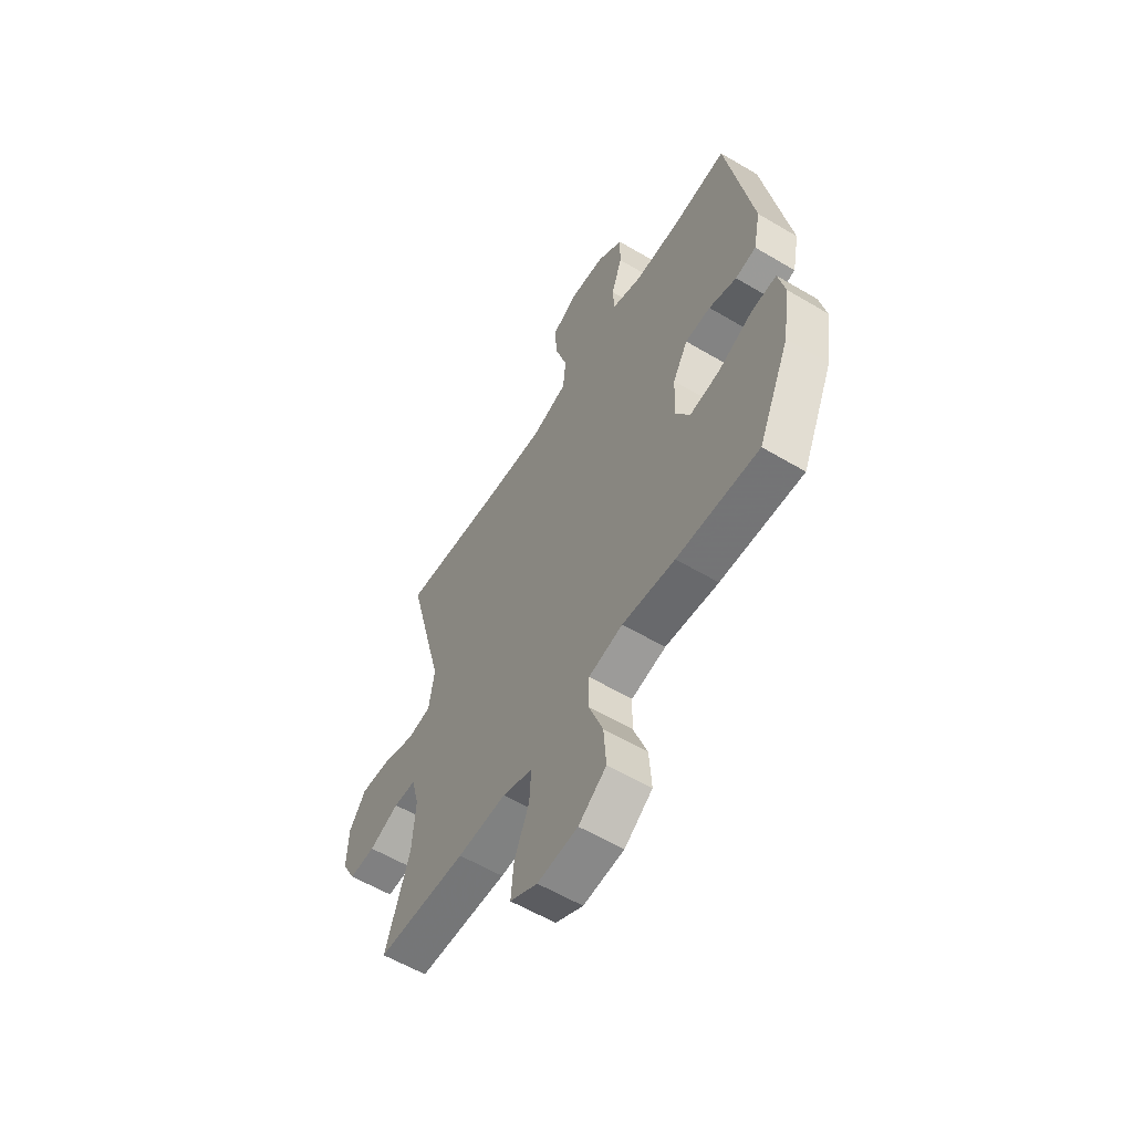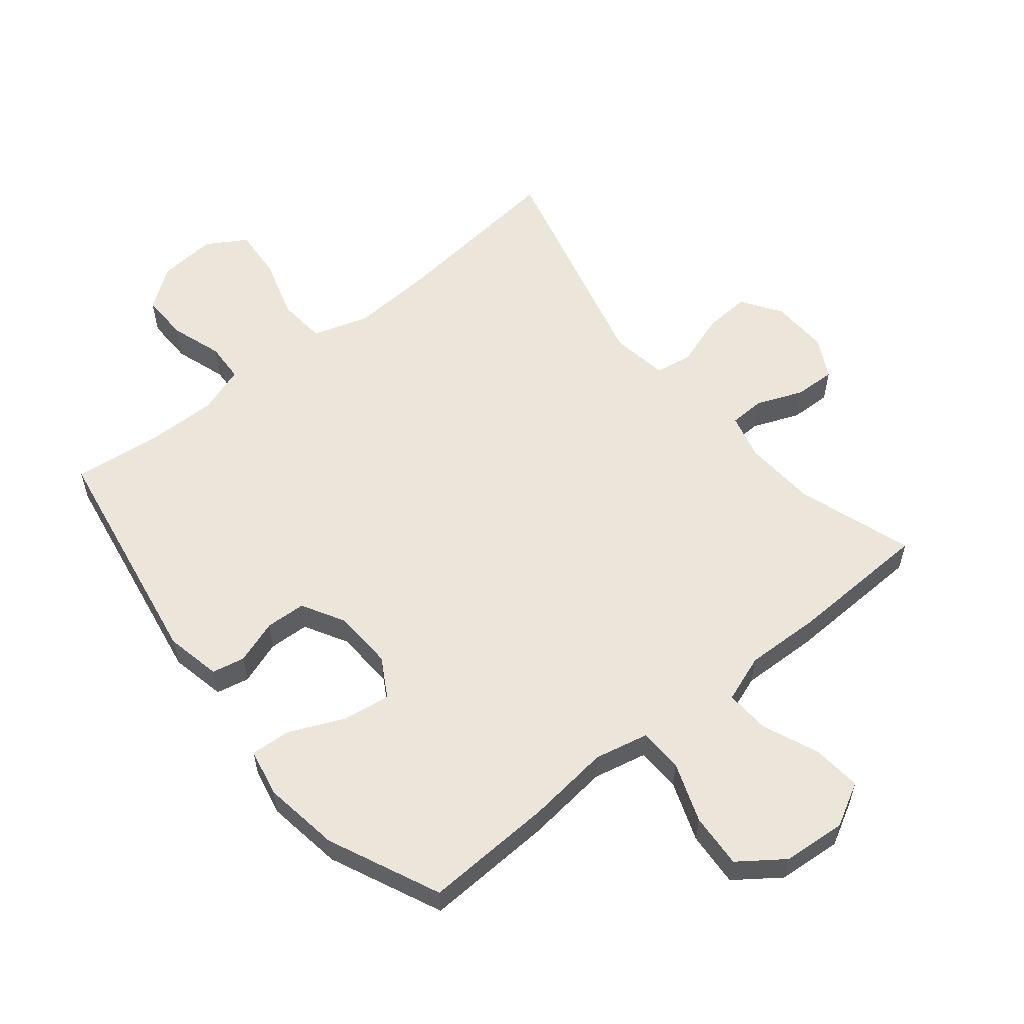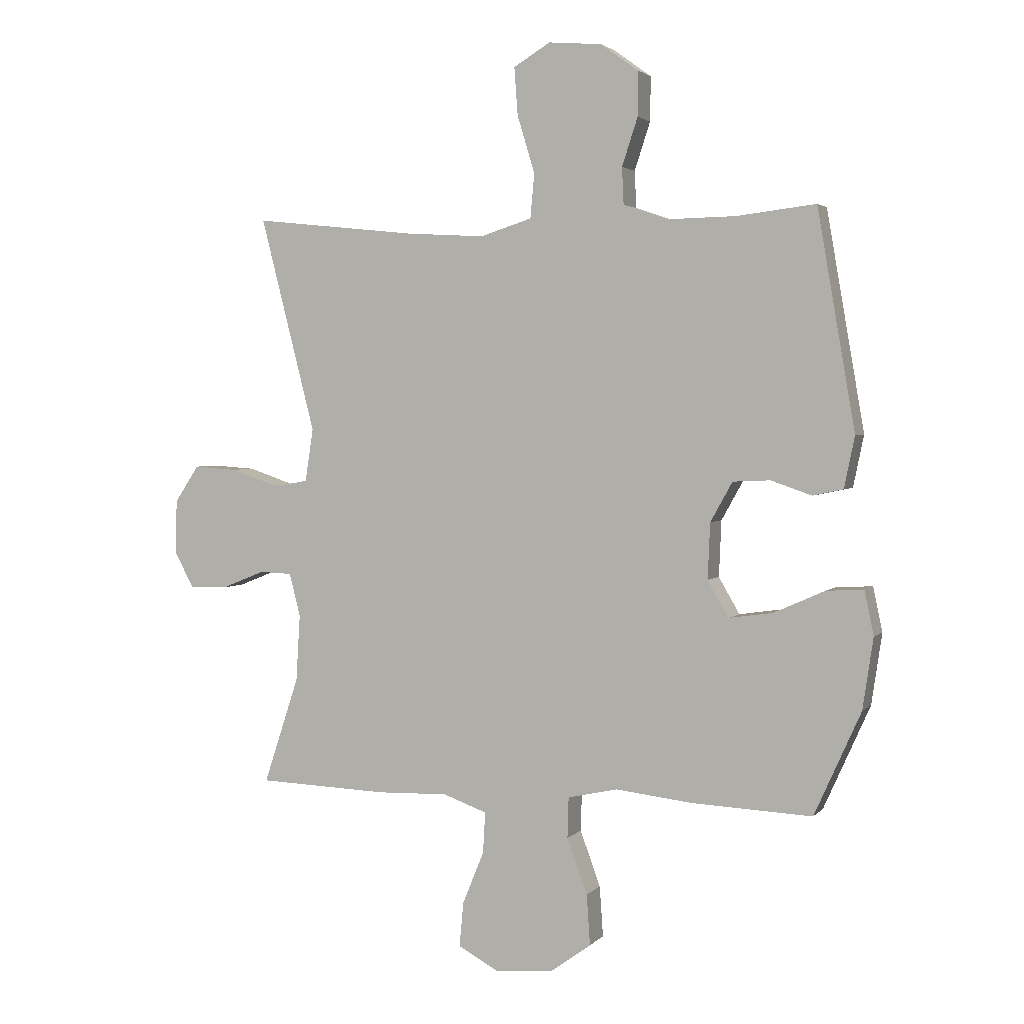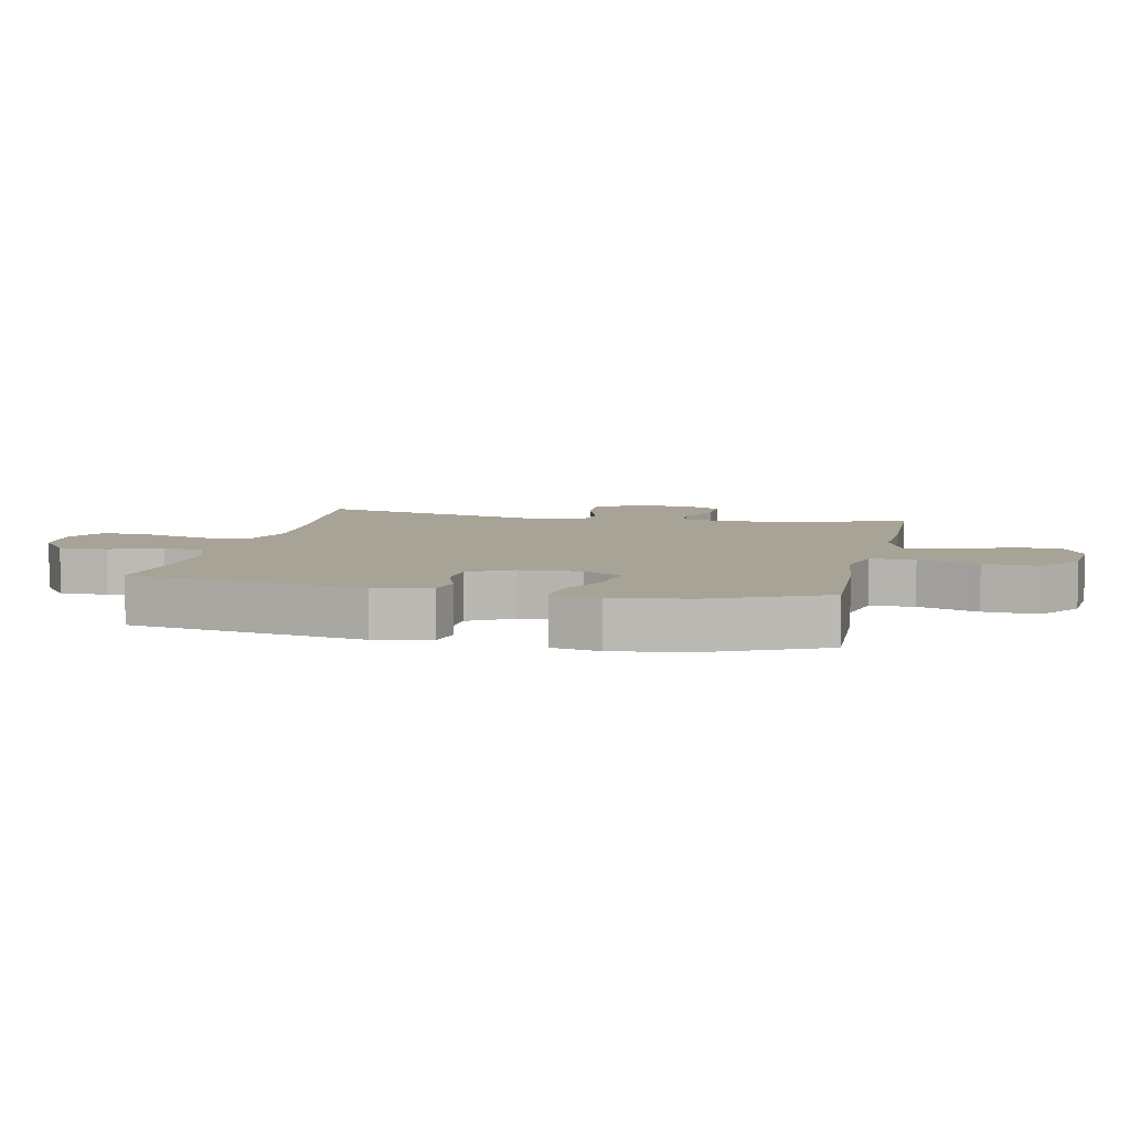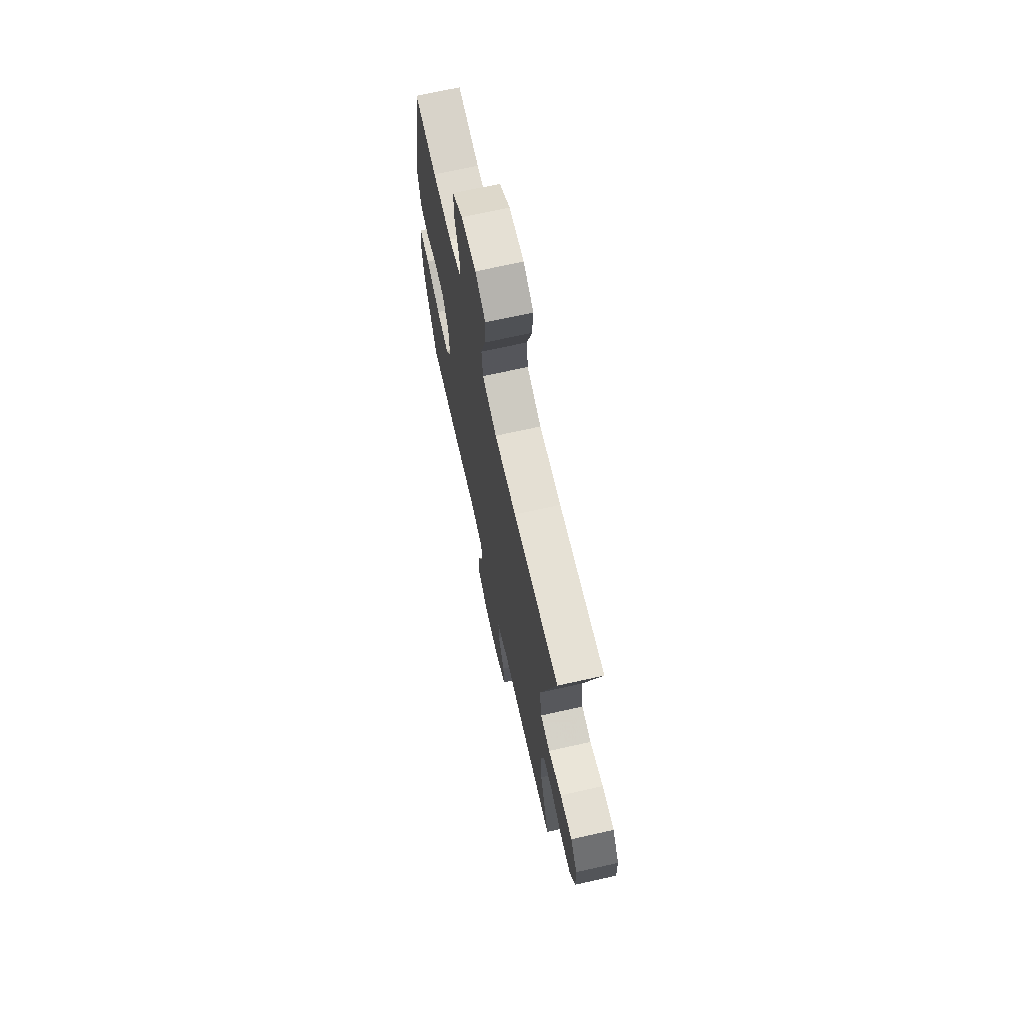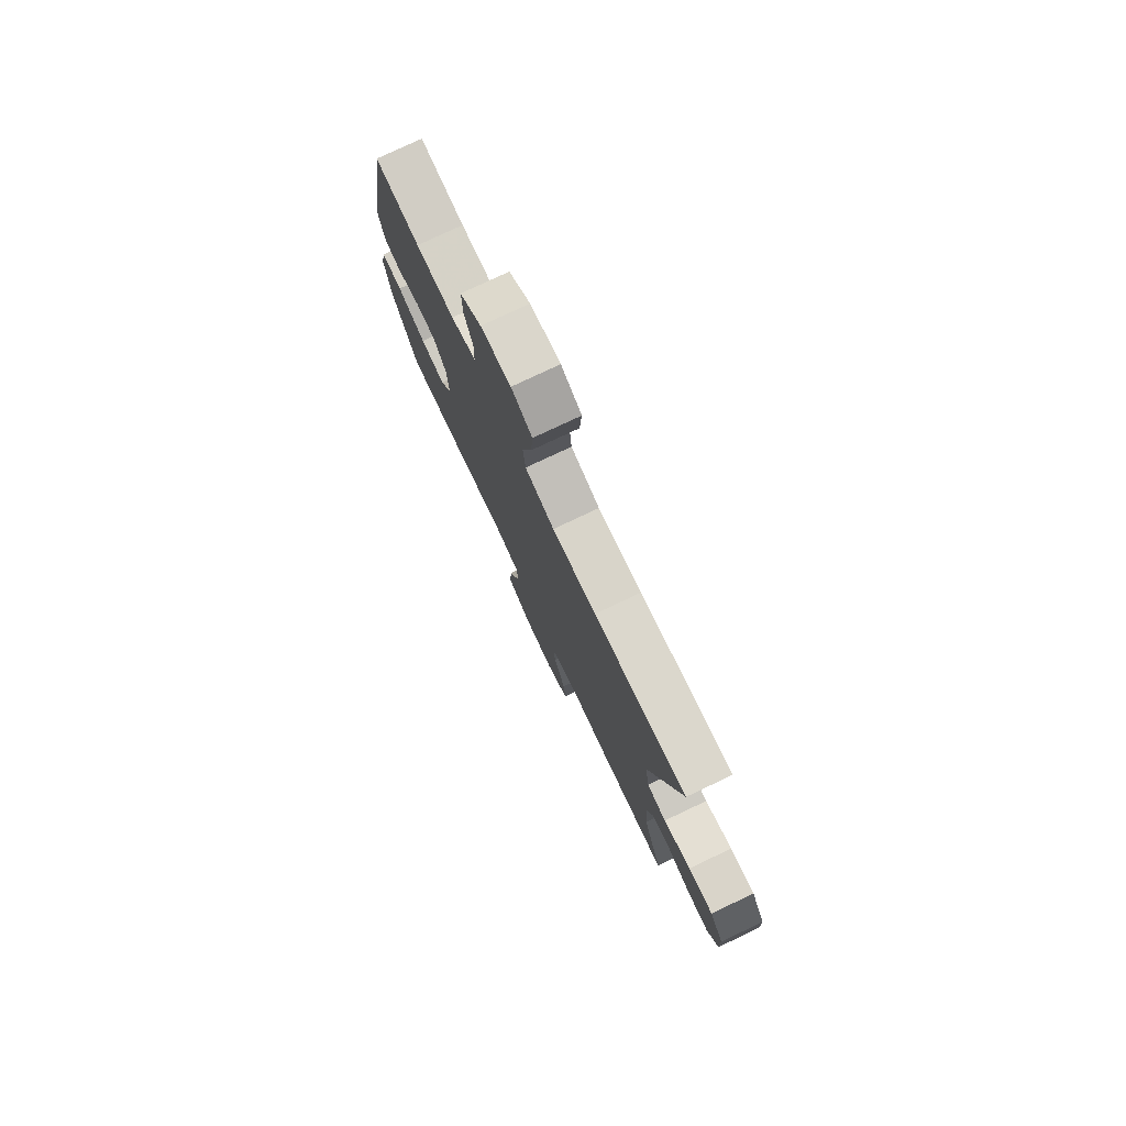
<metadata>
{"format":"obj","ext":"obj","renderer":"f3d","projection":"perspective","resolution":1024,"background":"white","views":[{"elev":-58.6,"azim":58.5,"up":"+Z"},{"elev":57.1,"azim":140.9,"up":"+Y"},{"elev":2.9,"azim":20.7,"up":"+Z"},{"elev":6.7,"azim":102.3,"up":"+Y"},{"elev":69.9,"azim":-102.6,"up":"+Z"},{"elev":77.9,"azim":-115.3,"up":"+Z"}]}
</metadata>
<code>
v 0.5 0.07 -0.5
v 0.294 0.07 -0.491
v 0.161 0.07 -0.476
v 0.075 0.07 -0.495
v 0.073 0.07 -0.565
v 0.108 0.07 -0.66
v 0.114 0.07 -0.747
v 0.044 0.07 -0.798
v -0.057 0.07 -0.806
v -0.126 0.07 -0.769
v -0.119 0.07 -0.692
v -0.082 0.07 -0.602
v -0.078 0.07 -0.531
v -0.154 0.07 -0.504
v -0.276 0.07 -0.508
v -0.5 0.07 -0.5
v -0.439 0.07 -0.316
v -0.432 0.07 -0.201
v -0.451 0.07 -0.127
v -0.507 0.07 -0.125
v -0.582 0.07 -0.155
v -0.647 0.07 -0.157
v -0.681 0.07 -0.093
v -0.678 0.07 -0.001
v -0.636 0.07 0.062
v -0.561 0.07 0.057
v -0.478 0.07 0.029
v -0.419 0.07 0.039
v -0.405 0.07 0.13
v -0.5 0.07 0.5
v -0.218 0.07 0.47
v -0.084 0.07 0.462
v 0.005 0.07 0.49
v 0.012 0.07 0.566
v -0.018 0.07 0.664
v -0.024 0.07 0.746
v 0.039 0.07 0.784
v 0.131 0.07 0.776
v 0.196 0.07 0.729
v 0.195 0.07 0.653
v 0.168 0.07 0.571
v 0.171 0.07 0.508
v 0.247 0.07 0.482
v 0.364 0.07 0.484
v 0.5 0.07 0.5
v 0.565 0.07 0.126
v 0.547 0.07 0.038
v 0.495 0.07 0.027
v 0.425 0.07 0.051
v 0.361 0.07 0.048
v 0.323 0.07 -0.02
v 0.319 0.07 -0.116
v 0.355 0.07 -0.178
v 0.431 0.07 -0.167
v 0.518 0.07 -0.128
v 0.582 0.07 -0.124
v 0.598 0.07 -0.2
v 0.58 0.07 -0.322
v 0.5 0 -0.5
v 0.294 0 -0.491
v 0.161 0 -0.476
v 0.075 0 -0.495
v 0.073 0 -0.565
v 0.108 0 -0.66
v 0.114 0 -0.747
v 0.044 0 -0.798
v -0.057 0 -0.806
v -0.126 0 -0.769
v -0.119 0 -0.692
v -0.082 0 -0.602
v -0.078 0 -0.531
v -0.154 0 -0.504
v -0.276 0 -0.508
v -0.5 0 -0.5
v -0.439 0 -0.316
v -0.432 0 -0.201
v -0.451 0 -0.127
v -0.507 0 -0.125
v -0.582 0 -0.155
v -0.647 0 -0.157
v -0.681 0 -0.093
v -0.678 0 -0.001
v -0.636 0 0.062
v -0.561 0 0.057
v -0.478 0 0.029
v -0.419 0 0.039
v -0.405 0 0.13
v -0.5 0 0.5
v -0.218 0 0.47
v -0.084 0 0.462
v 0.005 0 0.49
v 0.012 0 0.566
v -0.018 0 0.664
v -0.024 0 0.746
v 0.039 0 0.784
v 0.131 0 0.776
v 0.196 0 0.729
v 0.195 0 0.653
v 0.168 0 0.571
v 0.171 0 0.508
v 0.247 0 0.482
v 0.364 0 0.484
v 0.5 0 0.5
v 0.565 0 0.126
v 0.547 0 0.038
v 0.495 0 0.027
v 0.425 0 0.051
v 0.361 0 0.048
v 0.323 0 -0.02
v 0.319 0 -0.116
v 0.355 0 -0.178
v 0.431 0 -0.167
v 0.518 0 -0.128
v 0.582 0 -0.124
v 0.598 0 -0.2
v 0.58 0 -0.322
f 1 2 3
f 58 1 3
f 57 58 3
f 56 57 3
f 55 56 3
f 54 55 3
f 53 54 3 4
f 52 53 4
f 51 52 4
f 47 48 49
f 46 47 49
f 45 46 49
f 44 45 49
f 43 44 49 50
f 42 43 50 51
f 39 40 41
f 38 39 41
f 37 38 41
f 36 37 41
f 35 36 41
f 34 35 41
f 33 34 41 42
f 42 51 4
f 33 42 4
f 32 33 4
f 29 30 31
f 32 4 5
f 31 32 5
f 29 31 5
f 28 29 5
f 25 26 27
f 24 25 27
f 23 24 27
f 22 23 27
f 21 22 27
f 20 21 27
f 19 20 27 28
f 14 15 16 17
f 13 14 17 18
f 10 11 12
f 9 10 12
f 8 9 12
f 7 8 12
f 6 7 12
f 5 6 12
f 5 12 13
f 18 19 28
f 13 18 28
f 5 13 28
f 61 60 59
f 61 59 116
f 61 116 115
f 61 115 114
f 61 114 113
f 61 113 112
f 62 61 112 111
f 62 111 110
f 62 110 109
f 107 106 105
f 107 105 104
f 107 104 103
f 107 103 102
f 108 107 102 101
f 109 108 101 100
f 99 98 97
f 99 97 96
f 99 96 95
f 99 95 94
f 99 94 93
f 99 93 92
f 100 99 92 91
f 62 109 100
f 62 100 91
f 62 91 90
f 89 88 87
f 63 62 90
f 63 90 89
f 63 89 87
f 63 87 86
f 85 84 83
f 85 83 82
f 85 82 81
f 85 81 80
f 85 80 79
f 85 79 78
f 86 85 78 77
f 75 74 73 72
f 76 75 72 71
f 70 69 68
f 70 68 67
f 70 67 66
f 70 66 65
f 70 65 64
f 70 64 63
f 71 70 63
f 86 77 76
f 86 76 71
f 86 71 63
f 1 59 60 2
f 2 60 61 3
f 3 61 62 4
f 4 62 63 5
f 5 63 64 6
f 6 64 65 7
f 7 65 66 8
f 8 66 67 9
f 9 67 68 10
f 10 68 69 11
f 11 69 70 12
f 12 70 71 13
f 13 71 72 14
f 14 72 73 15
f 15 73 74 16
f 16 74 75 17
f 17 75 76 18
f 18 76 77 19
f 19 77 78 20
f 20 78 79 21
f 21 79 80 22
f 22 80 81 23
f 23 81 82 24
f 24 82 83 25
f 25 83 84 26
f 26 84 85 27
f 27 85 86 28
f 28 86 87 29
f 29 87 88 30
f 30 88 89 31
f 31 89 90 32
f 32 90 91 33
f 33 91 92 34
f 34 92 93 35
f 35 93 94 36
f 36 94 95 37
f 37 95 96 38
f 38 96 97 39
f 39 97 98 40
f 40 98 99 41
f 41 99 100 42
f 42 100 101 43
f 43 101 102 44
f 44 102 103 45
f 45 103 104 46
f 46 104 105 47
f 47 105 106 48
f 48 106 107 49
f 49 107 108 50
f 50 108 109 51
f 51 109 110 52
f 52 110 111 53
f 53 111 112 54
f 54 112 113 55
f 55 113 114 56
f 56 114 115 57
f 57 115 116 58
f 58 116 59 1

</code>
